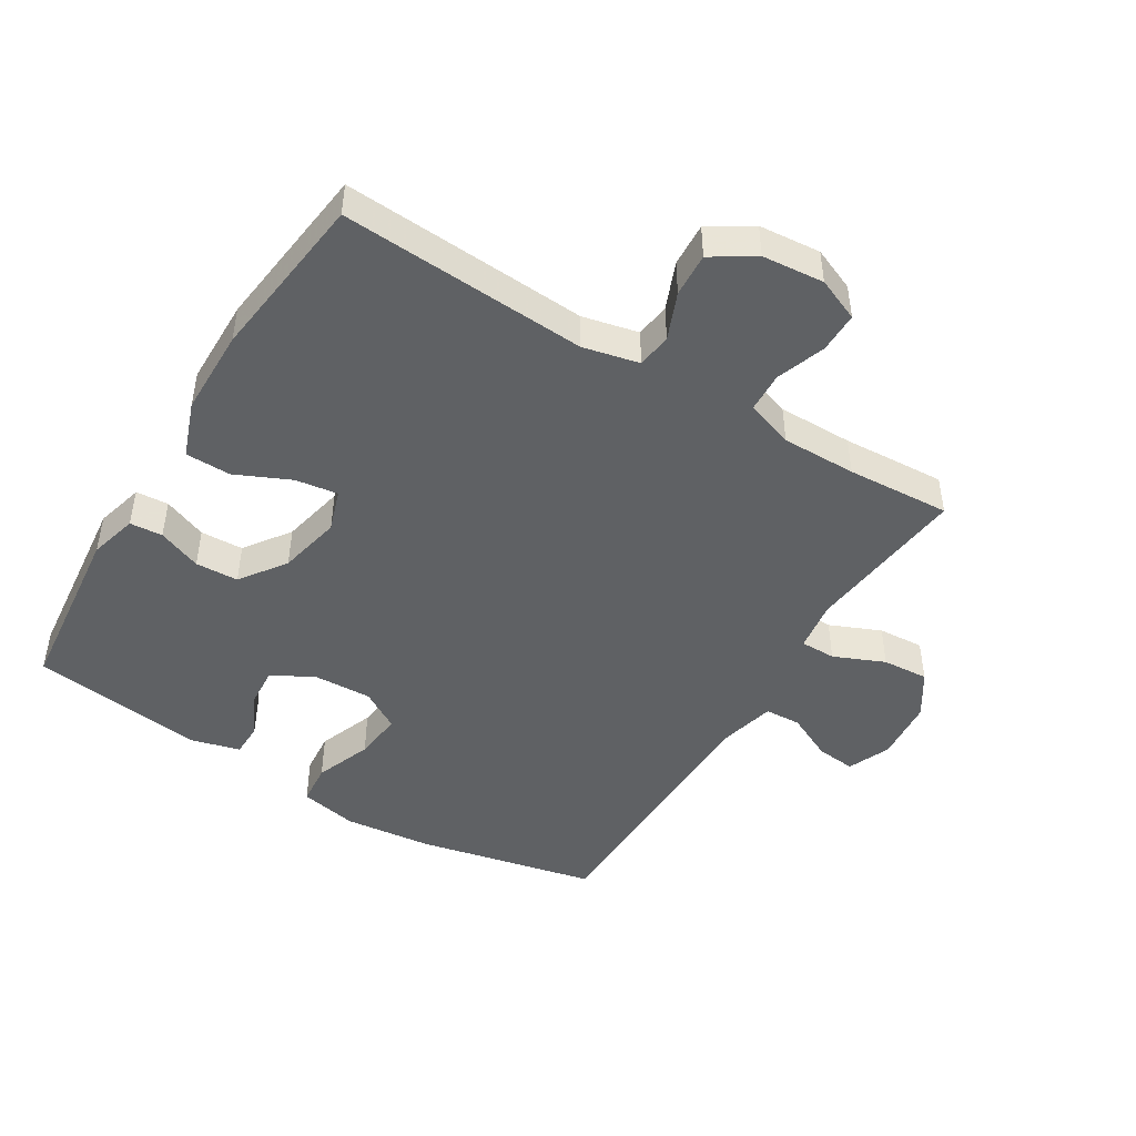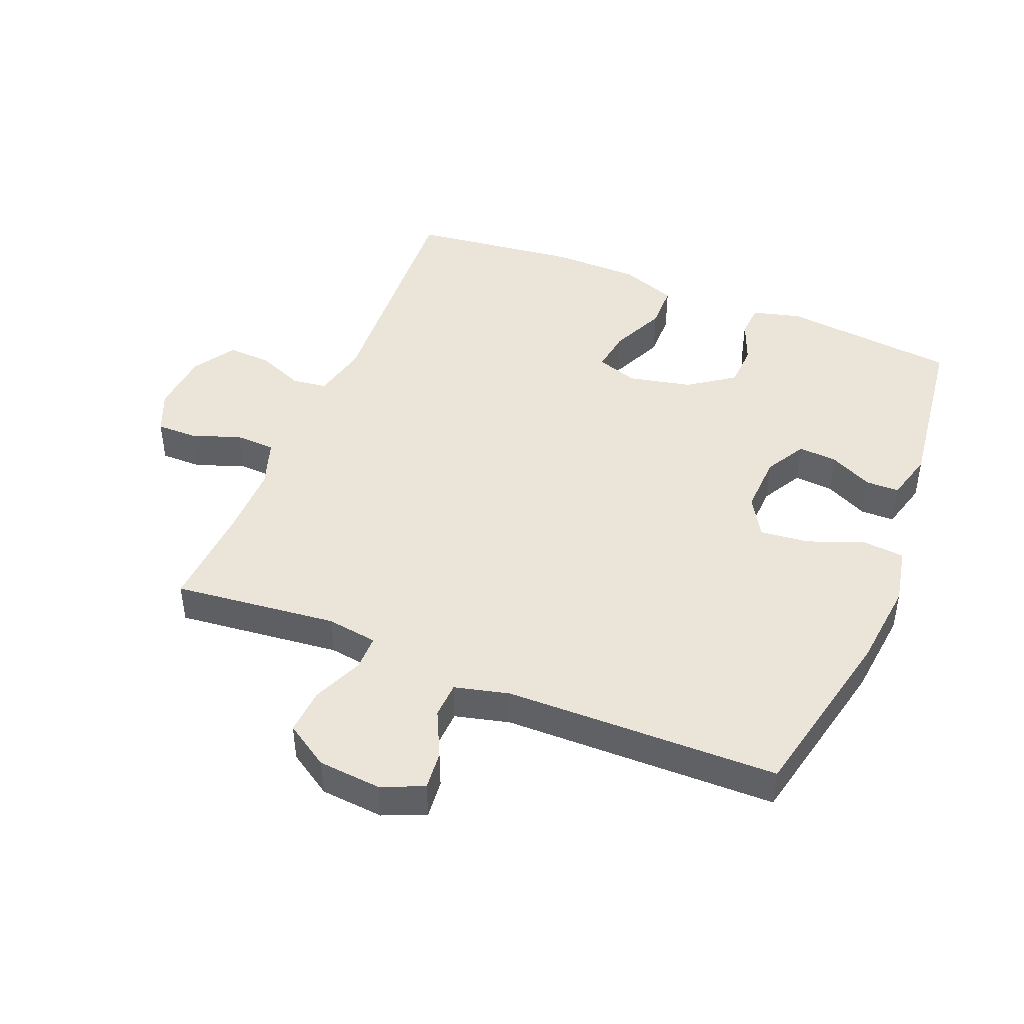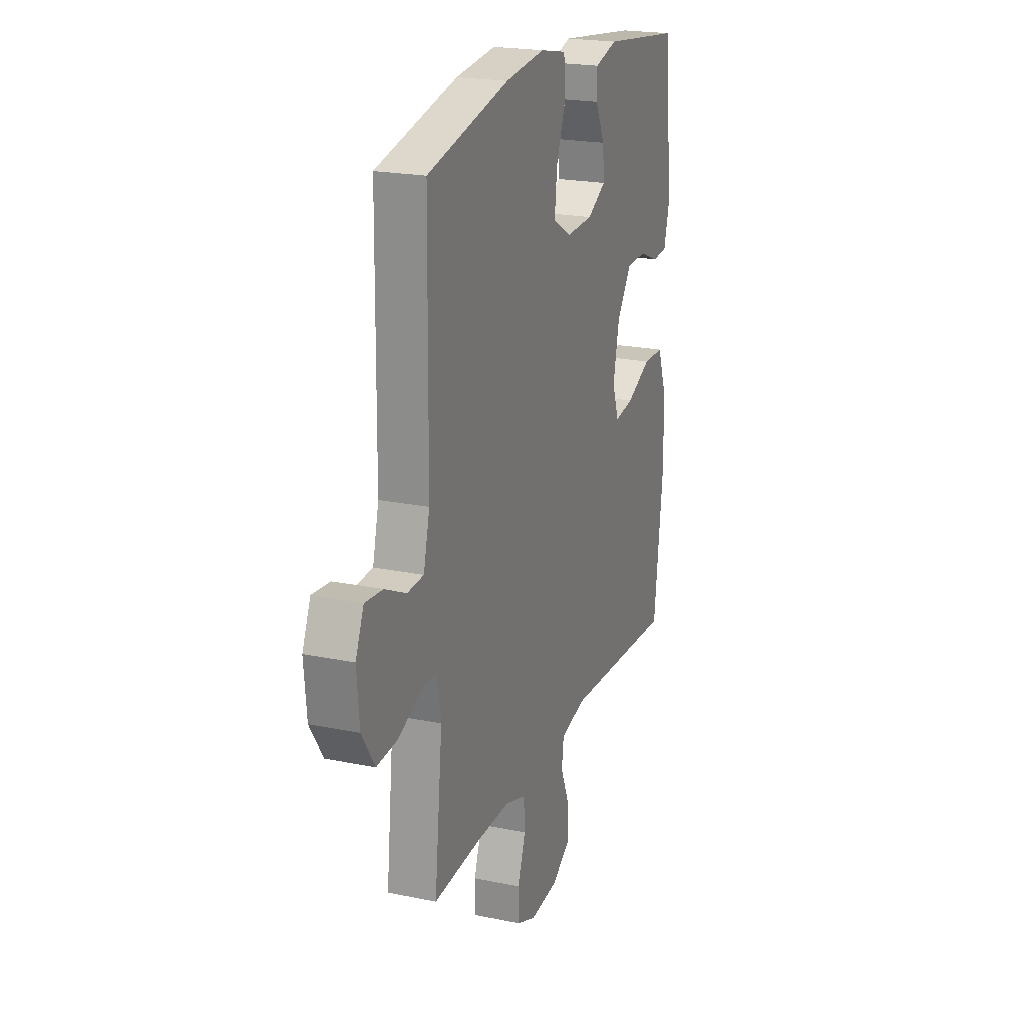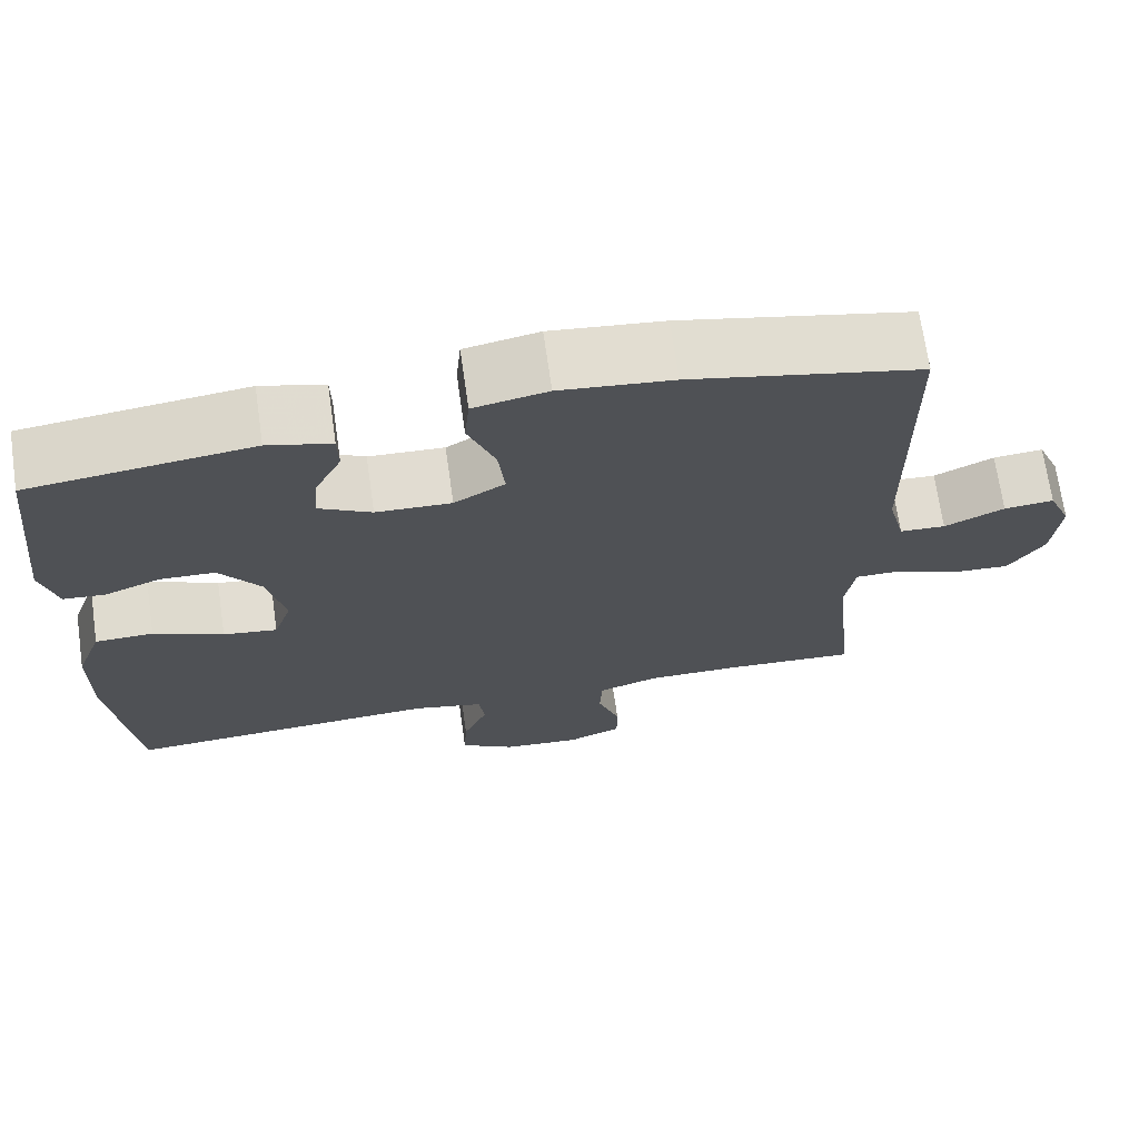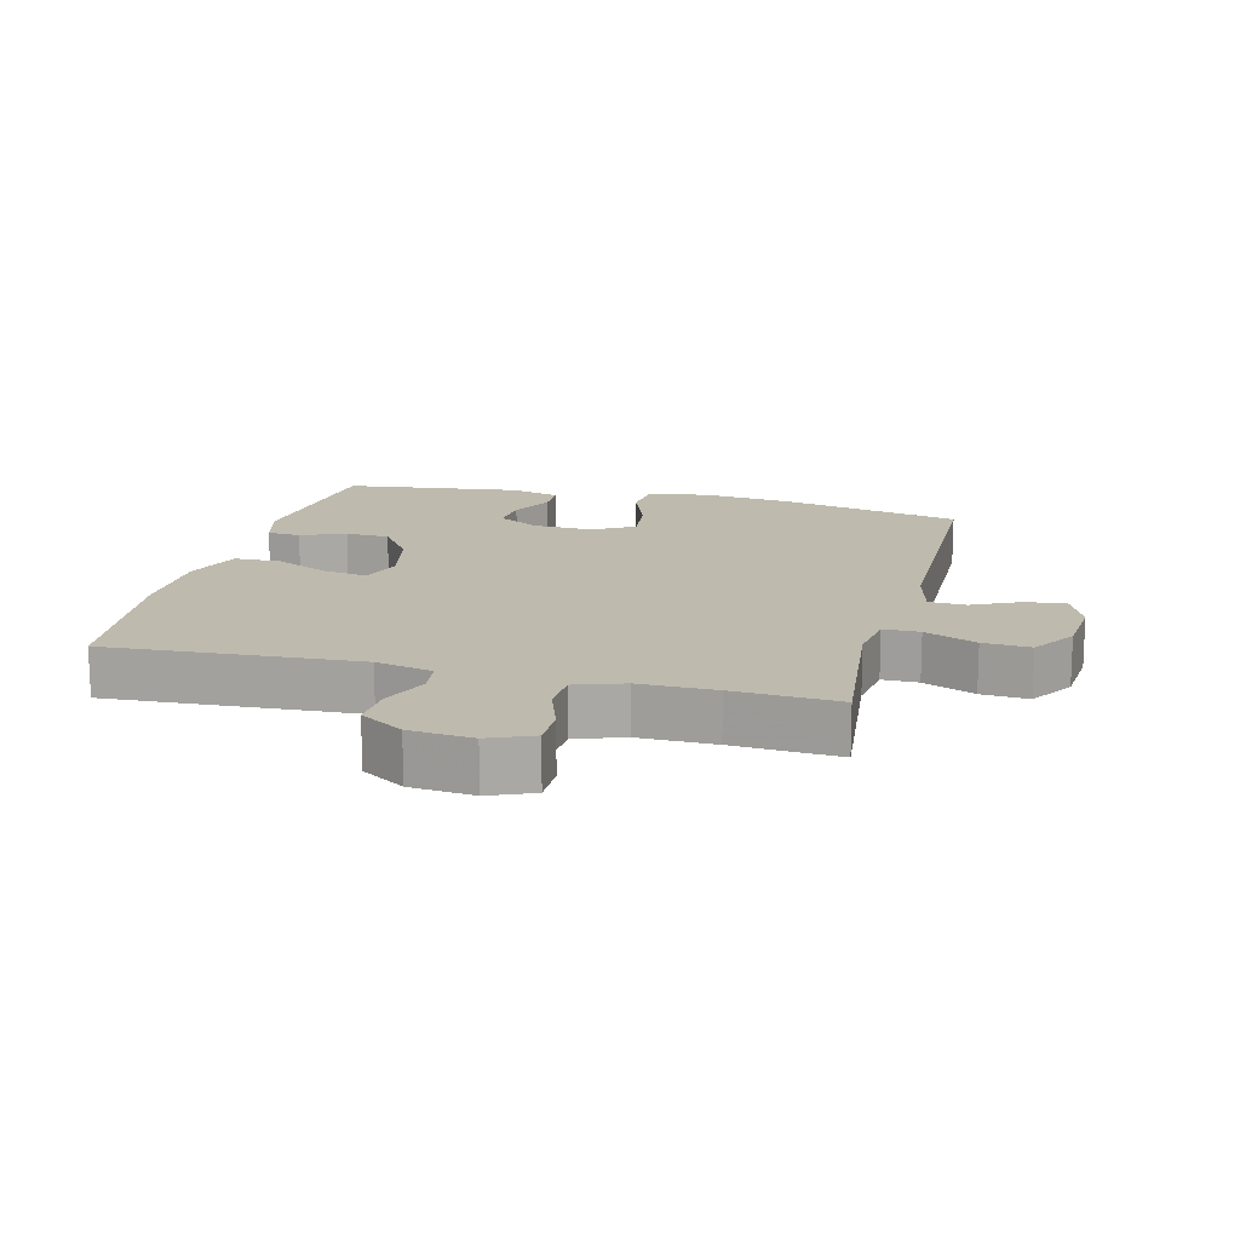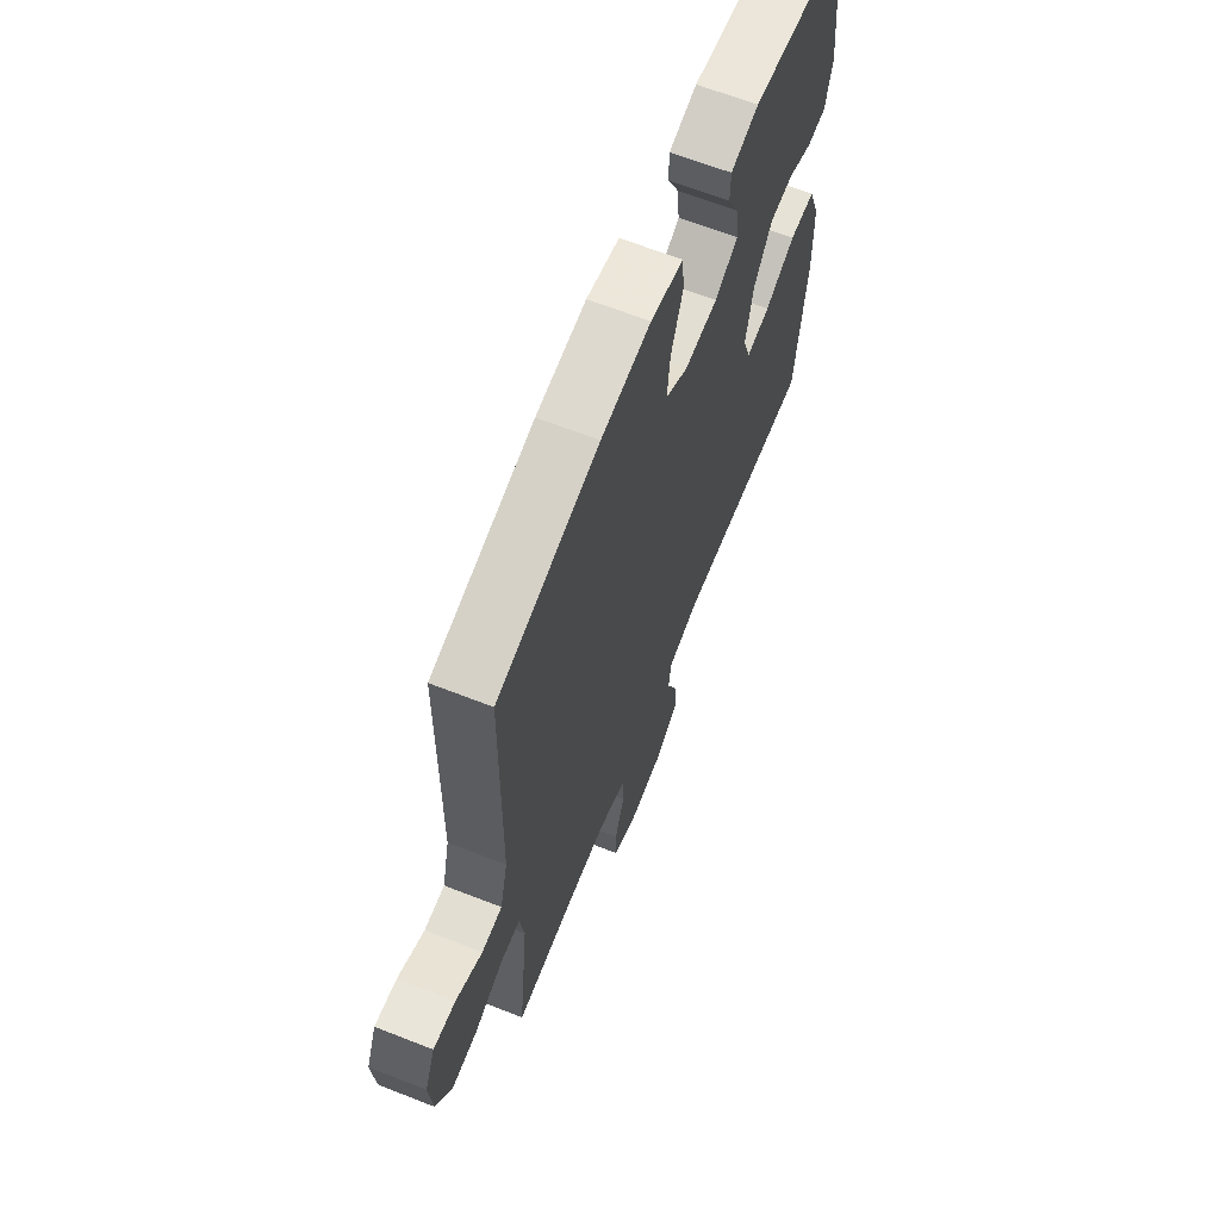
<metadata>
{"format":"obj","ext":"obj","renderer":"f3d","projection":"perspective","resolution":1024,"background":"white","views":[{"elev":-46.7,"azim":148.4,"up":"+Y"},{"elev":45.1,"azim":-68.0,"up":"+Y"},{"elev":21.3,"azim":-69.8,"up":"+Z"},{"elev":70.1,"azim":171.8,"up":"+Z"},{"elev":15.4,"azim":-165.8,"up":"+Y"},{"elev":64.8,"azim":-68.4,"up":"+Z"}]}
</metadata>
<code>
v -0.5 0.07 0.5
v -0.22 0.07 0.562
v -0.083 0.07 0.577
v 0.007 0.07 0.559
v 0.013 0.07 0.494
v -0.02 0.07 0.406
v -0.028 0.07 0.33
v 0.034 0.07 0.293
v 0.126 0.07 0.297
v 0.19 0.07 0.333
v 0.185 0.07 0.394
v 0.152 0.07 0.461
v 0.153 0.07 0.513
v 0.23 0.07 0.534
v 0.5 0.07 0.5
v 0.53 0.07 0.226
v 0.51 0.07 0.151
v 0.459 0.07 0.147
v 0.391 0.07 0.174
v 0.324 0.07 0.171
v 0.274 0.07 0.1
v 0.253 0.07 0.002
v 0.275 0.07 -0.063
v 0.341 0.07 -0.053
v 0.426 0.07 -0.014
v 0.497 0.07 -0.015
v 0.529 0.07 -0.102
v 0.531 0.07 -0.237
v 0.5 0.07 -0.5
v 0.116 0.07 -0.478
v 0.029 0.07 -0.498
v 0.022 0.07 -0.552
v 0.052 0.07 -0.625
v 0.056 0.07 -0.693
v -0.01 0.07 -0.735
v -0.106 0.07 -0.744
v -0.173 0.07 -0.716
v -0.173 0.07 -0.653
v -0.146 0.07 -0.576
v -0.149 0.07 -0.514
v -0.223 0.07 -0.489
v -0.339 0.07 -0.49
v -0.5 0.07 -0.5
v -0.473 0.07 -0.245
v -0.485 0.07 -0.166
v -0.54 0.07 -0.166
v -0.619 0.07 -0.2
v -0.691 0.07 -0.205
v -0.735 0.07 -0.137
v -0.744 0.07 -0.039
v -0.716 0.07 0.027
v -0.655 0.07 0.021
v -0.582 0.07 -0.014
v -0.526 0.07 -0.011
v -0.505 0.07 0.074
v -0.5 0 0.5
v -0.22 0 0.562
v -0.083 0 0.577
v 0.007 0 0.559
v 0.013 0 0.494
v -0.02 0 0.406
v -0.028 0 0.33
v 0.034 0 0.293
v 0.126 0 0.297
v 0.19 0 0.333
v 0.185 0 0.394
v 0.152 0 0.461
v 0.153 0 0.513
v 0.23 0 0.534
v 0.5 0 0.5
v 0.53 0 0.226
v 0.51 0 0.151
v 0.459 0 0.147
v 0.391 0 0.174
v 0.324 0 0.171
v 0.274 0 0.1
v 0.253 0 0.002
v 0.275 0 -0.063
v 0.341 0 -0.053
v 0.426 0 -0.014
v 0.497 0 -0.015
v 0.529 0 -0.102
v 0.531 0 -0.237
v 0.5 0 -0.5
v 0.116 0 -0.478
v 0.029 0 -0.498
v 0.022 0 -0.552
v 0.052 0 -0.625
v 0.056 0 -0.693
v -0.01 0 -0.735
v -0.106 0 -0.744
v -0.173 0 -0.716
v -0.173 0 -0.653
v -0.146 0 -0.576
v -0.149 0 -0.514
v -0.223 0 -0.489
v -0.339 0 -0.49
v -0.5 0 -0.5
v -0.473 0 -0.245
v -0.485 0 -0.166
v -0.54 0 -0.166
v -0.619 0 -0.2
v -0.691 0 -0.205
v -0.735 0 -0.137
v -0.744 0 -0.039
v -0.716 0 0.027
v -0.655 0 0.021
v -0.582 0 -0.014
v -0.526 0 -0.011
v -0.505 0 0.074
f 50 51 52 53
f 50 53 54
f 49 50 54
f 46 47 48 49
f 45 46 49 54
f 42 43 44
f 41 42 44 45
f 40 41 45 54
f 36 37 38 39
f 36 39 40
f 35 36 40
f 32 33 34 35
f 31 32 35 40
f 30 31 40 54
f 24 25 26 27
f 23 24 27 28
f 16 17 18 19
f 16 19 20
f 15 16 20
f 14 15 20 21
f 11 12 13 14
f 10 11 14 21
f 3 4 5 6
f 3 6 7
f 55 1 2 3
f 55 3 7
f 54 55 7 8
f 30 54 8 9
f 23 28 29 30
f 22 23 30 9
f 9 10 21 22
f 108 107 106 105
f 109 108 105
f 109 105 104
f 104 103 102 101
f 109 104 101 100
f 99 98 97
f 100 99 97 96
f 109 100 96 95
f 94 93 92 91
f 95 94 91
f 95 91 90
f 90 89 88 87
f 95 90 87 86
f 109 95 86 85
f 82 81 80 79
f 83 82 79 78
f 74 73 72 71
f 75 74 71
f 75 71 70
f 76 75 70 69
f 69 68 67 66
f 76 69 66 65
f 61 60 59 58
f 62 61 58
f 58 57 56 110
f 62 58 110
f 63 62 110 109
f 64 63 109 85
f 85 84 83 78
f 64 85 78 77
f 77 76 65 64
f 1 56 57 2
f 2 57 58 3
f 3 58 59 4
f 4 59 60 5
f 5 60 61 6
f 6 61 62 7
f 7 62 63 8
f 8 63 64 9
f 9 64 65 10
f 10 65 66 11
f 11 66 67 12
f 12 67 68 13
f 13 68 69 14
f 14 69 70 15
f 15 70 71 16
f 16 71 72 17
f 17 72 73 18
f 18 73 74 19
f 19 74 75 20
f 20 75 76 21
f 21 76 77 22
f 22 77 78 23
f 23 78 79 24
f 24 79 80 25
f 25 80 81 26
f 26 81 82 27
f 27 82 83 28
f 28 83 84 29
f 29 84 85 30
f 30 85 86 31
f 31 86 87 32
f 32 87 88 33
f 33 88 89 34
f 34 89 90 35
f 35 90 91 36
f 36 91 92 37
f 37 92 93 38
f 38 93 94 39
f 39 94 95 40
f 40 95 96 41
f 41 96 97 42
f 42 97 98 43
f 43 98 99 44
f 44 99 100 45
f 45 100 101 46
f 46 101 102 47
f 47 102 103 48
f 48 103 104 49
f 49 104 105 50
f 50 105 106 51
f 51 106 107 52
f 52 107 108 53
f 53 108 109 54
f 54 109 110 55
f 55 110 56 1

</code>
